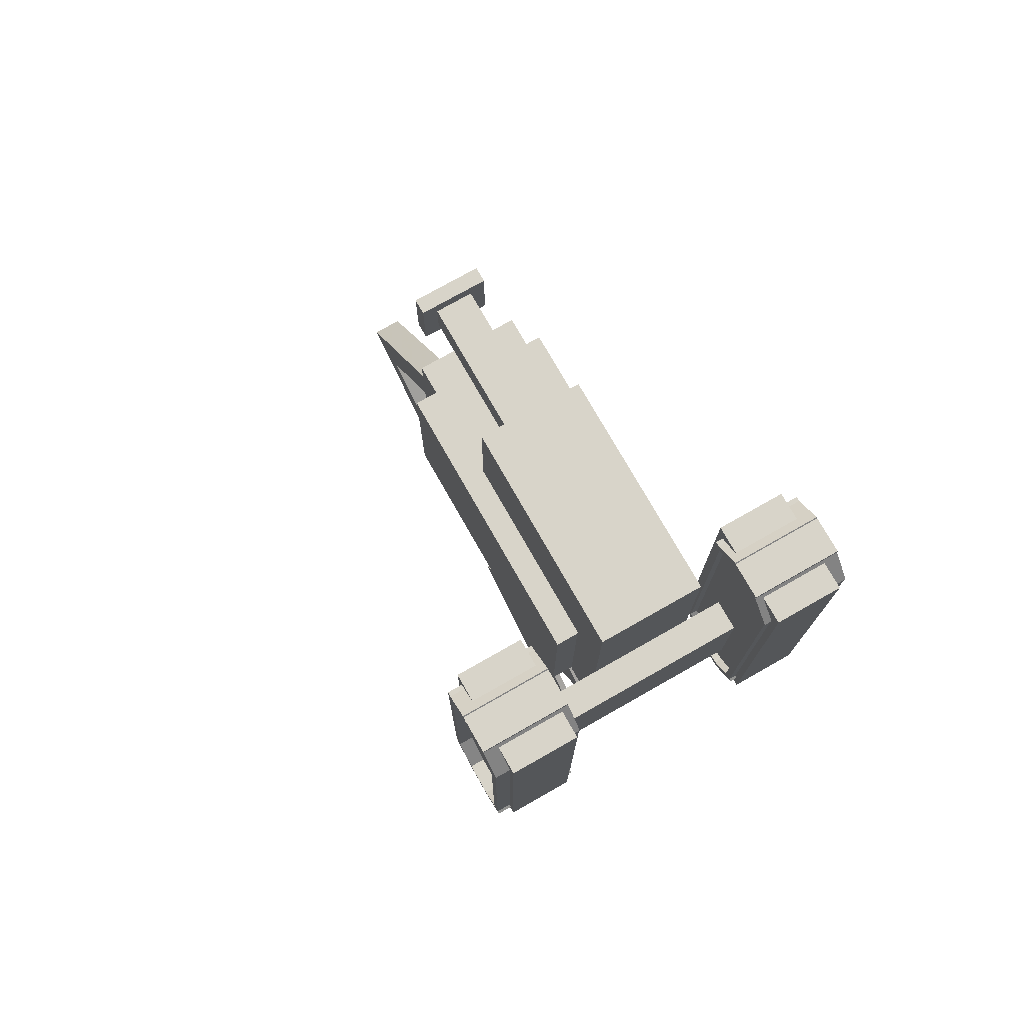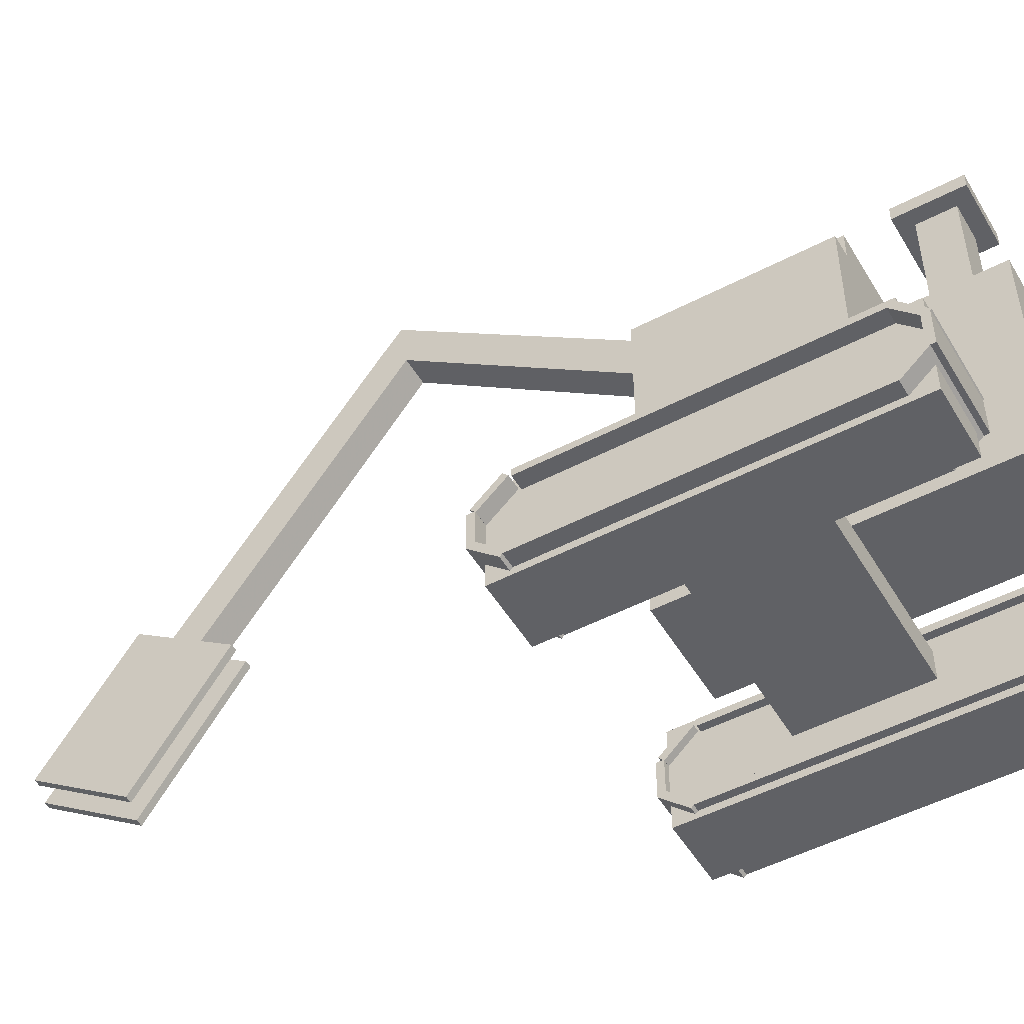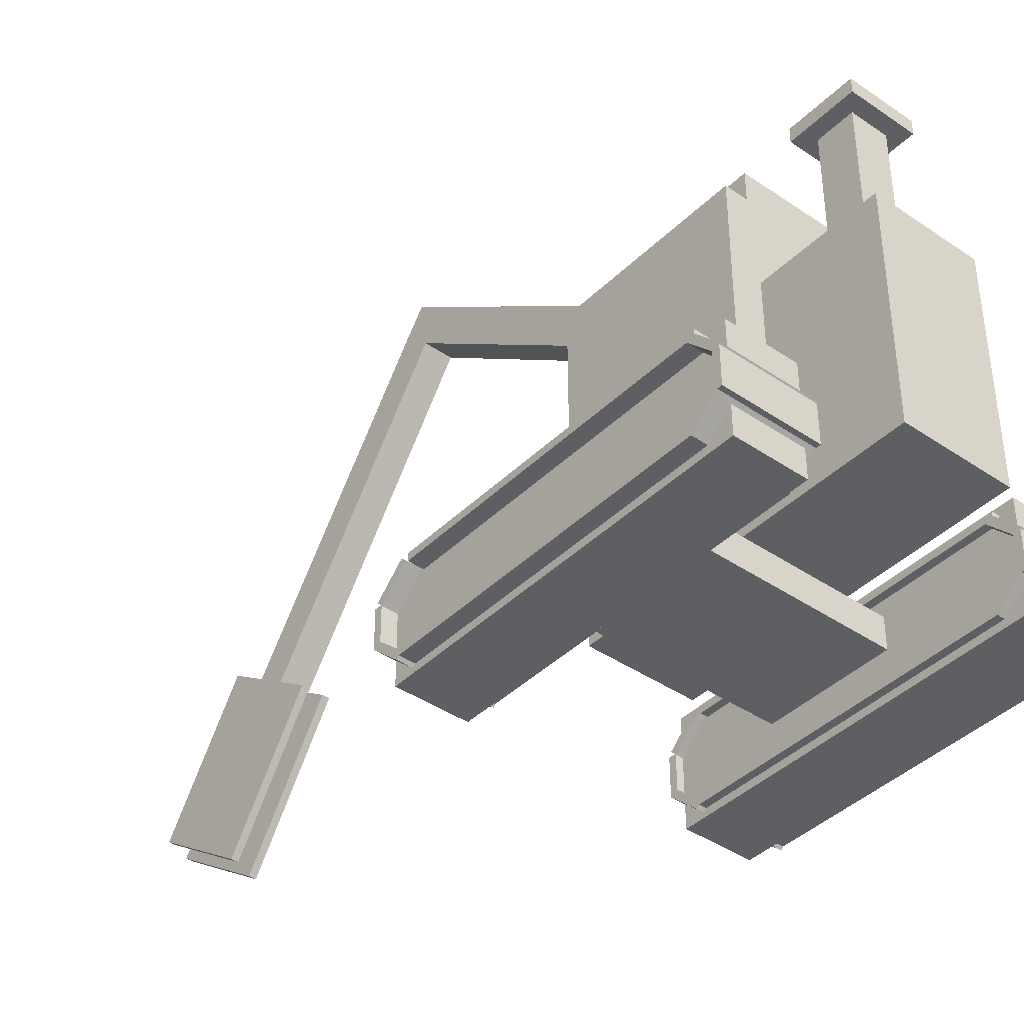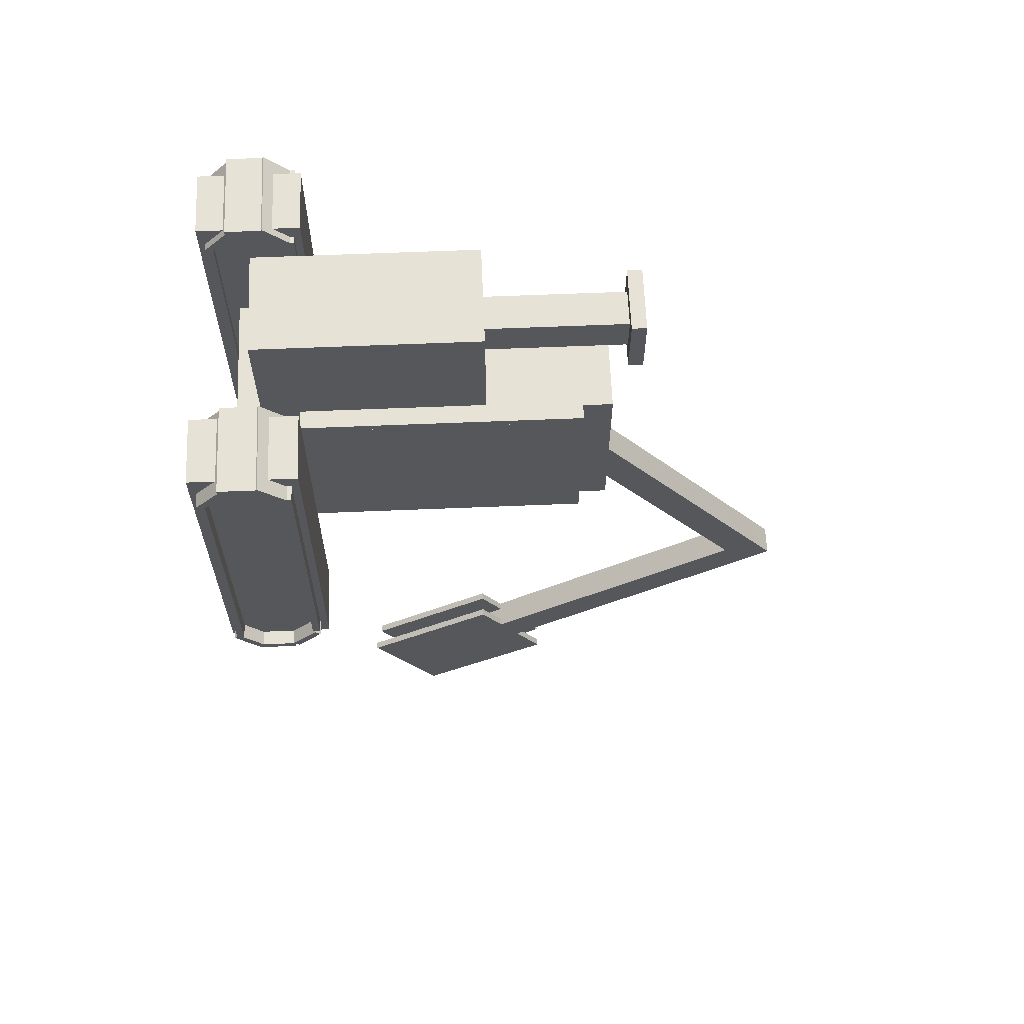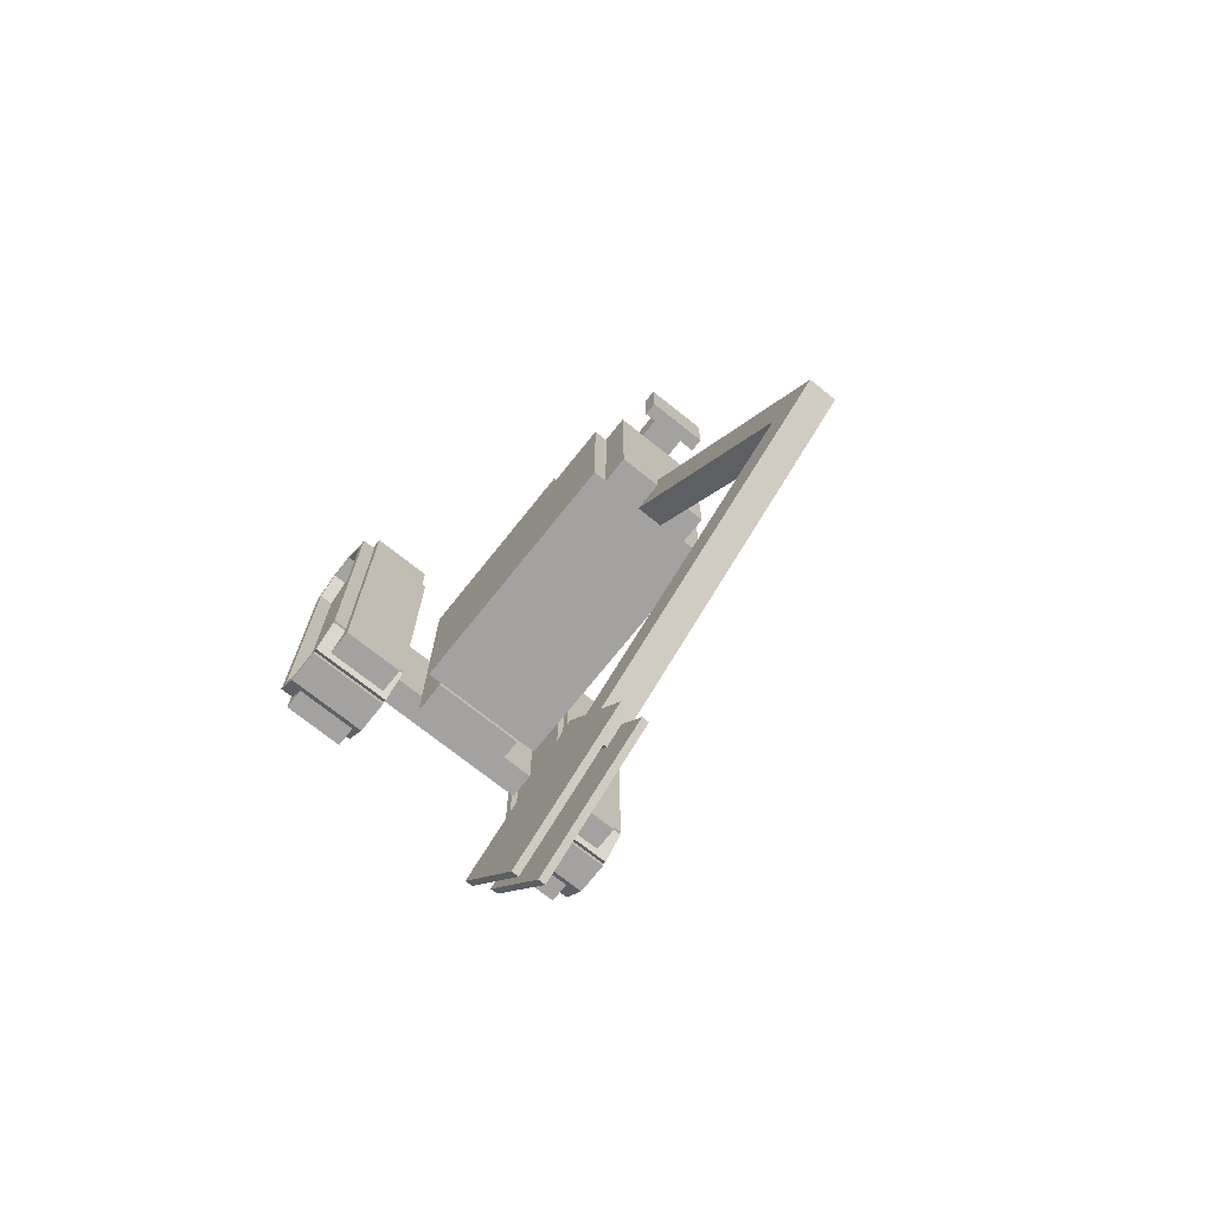
<metadata>
{"format":"obj","ext":"obj","renderer":"f3d","projection":"perspective","resolution":1024,"background":"white","views":[{"elev":75.5,"azim":-29.6,"up":"+Z"},{"elev":-50.2,"azim":-60.1,"up":"+Y"},{"elev":-40.4,"azim":-40.0,"up":"+Y"},{"elev":63.0,"azim":87.6,"up":"+Z"},{"elev":-72.7,"azim":141.4,"up":"+Z"}]}
</metadata>
<code>
g box9
v -0.125 0.2175 -5.094
v -0.0625 0.2175 -5.094
v -0.0625 0.8117 -5.975
v -0.125 0.8117 -5.975
v -0.125 1.357 -4.325
v -0.0625 1.357 -4.325
v -0.0625 1.952 -5.206
v -0.125 1.952 -5.206
f 6 2 3 7
f 1 5 8 4
f 6 5 1 2
f 3 4 8 7
f 2 1 4 3
f 5 6 7 8
g box3
v -0.5625 -0.125 0.6875
v 0.625 -0.125 0.6875
v 0.625 2.25 0.6875
v -0.5625 2.25 0.6875
v -0.5625 -0.125 0.75
v 0.625 -0.125 0.75
v 0.625 2.25 0.75
v -0.5625 2.25 0.75
f 14 10 11 15
f 9 13 16 12
f 14 13 9 10
f 11 12 16 15
f 10 9 12 11
f 13 14 15 16
g box17
v 0.9375 -0.9375 -1.438
v 1.5 -0.9375 -1.438
v 1.5 -0.0625 -1.438
v 0.9375 -0.0625 -1.438
v 0.9375 -0.9375 1.5
v 1.5 -0.9375 1.5
v 1.5 -0.0625 1.5
v 0.9375 -0.0625 1.5
f 22 18 19 23
f 17 21 24 20
f 22 21 17 18
f 19 20 24 23
f 18 17 20 19
f 21 22 23 24
g box24
v -1.562 -0.875 -1.25
v -0.8125 -0.875 -1.25
v -0.8125 -0.8125 -1.25
v -1.562 -0.8125 -1.25
v -1.562 -0.875 1.312
v -0.8125 -0.875 1.312
v -0.8125 -0.8125 1.312
v -1.562 -0.8125 1.312
f 30 26 27 31
f 25 29 32 28
f 30 29 25 26
f 27 28 32 31
f 26 25 28 27
f 29 30 31 32
g box6
v -0.75 -0.6875 -0.5
v 0.8125 -0.6875 -0.5
v 0.8125 -0.4375 -0.5
v -0.75 -0.4375 -0.5
v -0.75 -0.6875 0.5
v 0.8125 -0.6875 0.5
v 0.8125 -0.4375 0.5
v -0.75 -0.4375 0.5
f 38 34 35 39
f 33 37 40 36
f 38 37 33 34
f 35 36 40 39
f 34 33 36 35
f 37 38 39 40
g box5
v -0.375 -0.4375 -0.875
v 0.5 -0.4375 -0.875
v 0.5 -0.125 -0.875
v -0.375 -0.125 -0.875
v -0.375 -0.4375 1.812
v 0.5 -0.4375 1.812
v 0.5 -0.125 1.812
v -0.375 -0.125 1.812
f 46 42 43 47
f 41 45 48 44
f 46 45 41 42
f 43 44 48 47
f 42 41 44 43
f 45 46 47 48
g box18
v -1.438 -0.9375 -1.438
v -0.875 -0.9375 -1.438
v -0.875 -0.0625 -1.438
v -1.438 -0.0625 -1.438
v -1.438 -0.9375 1.5
v -0.875 -0.9375 1.5
v -0.875 -0.0625 1.5
v -1.438 -0.0625 1.5
f 54 50 51 55
f 49 53 56 52
f 54 53 49 50
f 51 52 56 55
f 50 49 52 51
f 53 54 55 56
g box22
v -1.562 -0.1875 1.312
v -0.8125 -0.1875 1.312
v -0.8125 -0.1449 1.358
v -1.562 -0.1449 1.358
v -1.562 -0.416 1.526
v -0.8125 -0.416 1.526
v -0.8125 -0.3734 1.571
v -1.562 -0.3734 1.571
f 62 58 59 63
f 57 61 64 60
f 62 61 57 58
f 59 60 64 63
f 58 57 60 59
f 61 62 63 64
g box15
v -0.125 1.438 1.188
v 0.1875 1.438 1.188
v 0.1875 2.625 1.188
v -0.125 2.625 1.188
v -0.125 1.438 1.5
v 0.1875 1.438 1.5
v 0.1875 2.625 1.5
v -0.125 2.625 1.5
f 70 66 67 71
f 65 69 72 68
f 70 69 65 66
f 67 68 72 71
f 66 65 68 67
f 69 70 71 72
g box26
v -1.562 -0.375 -1.5
v -0.8125 -0.375 -1.5
v -0.8125 -0.375 -1.438
v -1.562 -0.375 -1.438
v -1.562 -0.6875 -1.5
v -0.8125 -0.6875 -1.5
v -0.8125 -0.6875 -1.438
v -1.562 -0.6875 -1.438
f 78 74 75 79
f 73 77 80 76
f 78 77 73 74
f 75 76 80 79
f 74 73 76 75
f 77 78 79 80
g box12
v 0.875 -0.625 1.5
v 1.625 -0.625 1.5
v 1.625 -0.6714 1.542
v 0.875 -0.6714 1.542
v 0.875 -0.8341 1.268
v 1.625 -0.8341 1.268
v 1.625 -0.8805 1.31
v 0.875 -0.8805 1.31
f 86 82 83 87
f 81 85 88 84
f 86 85 81 82
f 83 84 88 87
f 82 81 84 83
f 85 86 87 88
g box4
v -0.4375 0 -0.75
v 0.5 0 -0.75
v 0.5 0.5625 -0.75
v -0.4375 0.5625 -0.75
v -0.4375 0 -0.375
v 0.5 0 -0.375
v 0.5 0.5625 -0.375
v -0.4375 0.5625 -0.375
f 94 90 91 95
f 89 93 96 92
f 94 93 89 90
f 91 92 96 95
f 90 89 92 91
f 93 94 95 96
g box23
v -1.562 -0.1875 -1.188
v -0.8125 -0.1875 -1.188
v -0.8125 -0.125 -1.188
v -1.562 -0.125 -1.188
v -1.562 -0.1875 1.375
v -0.8125 -0.1875 1.375
v -0.8125 -0.125 1.375
v -1.562 -0.125 1.375
f 102 98 99 103
f 97 101 104 100
f 102 101 97 98
f 99 100 104 103
f 98 97 100 99
f 101 102 103 104
g box11
v 0.875 -0.1875 1.312
v 1.625 -0.1875 1.312
v 1.625 -0.1449 1.358
v 0.875 -0.1449 1.358
v 0.875 -0.416 1.526
v 1.625 -0.416 1.526
v 1.625 -0.3734 1.571
v 0.875 -0.3734 1.571
f 110 106 107 111
f 105 109 112 108
f 110 109 105 106
f 107 108 112 111
f 106 105 108 107
f 109 110 111 112
g box10
v 0.875 -0.875 -1.25
v 1.625 -0.875 -1.25
v 1.625 -0.8125 -1.25
v 0.875 -0.8125 -1.25
v 0.875 -0.875 1.312
v 1.625 -0.875 1.312
v 1.625 -0.8125 1.312
v 0.875 -0.8125 1.312
f 118 114 115 119
f 113 117 120 116
f 118 117 113 114
f 115 116 120 119
f 114 113 116 115
f 117 118 119 120
g box14
v -0.375 -0.125 0.8125
v 0.5 -0.125 0.8125
v 0.5 1.438 0.8125
v -0.375 1.438 0.8125
v -0.375 -0.125 1.812
v 0.5 -0.125 1.812
v 0.5 1.438 1.812
v -0.375 1.438 1.812
f 126 122 123 127
f 121 125 128 124
f 126 125 121 122
f 123 124 128 127
f 122 121 124 123
f 125 126 127 128
g box35
v 0.0625 0.2175 -5.094
v 0.125 0.2175 -5.094
v 0.125 0.8117 -5.975
v 0.0625 0.8117 -5.975
v 0.0625 1.357 -4.325
v 0.125 1.357 -4.325
v 0.125 1.952 -5.206
v 0.0625 1.952 -5.206
f 134 130 131 135
f 129 133 136 132
f 134 133 129 130
f 131 132 136 135
f 130 129 132 131
f 133 134 135 136
g box2
v -0.5625 -0.125 -0.8125
v 0.625 -0.125 -0.8125
v 0.625 2.25 -0.8125
v -0.5625 2.25 -0.8125
v -0.5625 -0.125 -0.75
v 0.625 -0.125 -0.75
v 0.625 2.25 -0.75
v -0.5625 2.25 -0.75
f 142 138 139 143
f 137 141 144 140
f 142 141 137 138
f 139 140 144 143
f 138 137 140 139
f 141 142 143 144
g box28
v 0.875 -0.125 -1.25
v 1.625 -0.125 -1.25
v 1.625 -0.1707 -1.207
v 0.875 -0.1707 -1.207
v 0.875 -0.3381 -1.479
v 1.625 -0.3381 -1.479
v 1.625 -0.3838 -1.436
v 0.875 -0.3838 -1.436
f 150 146 147 151
f 145 149 152 148
f 150 149 145 146
f 147 148 152 151
f 146 145 148 147
f 149 150 151 152
g box16
v -0.25 2.625 1.062
v 0.3125 2.625 1.062
v 0.3125 2.75 1.062
v -0.25 2.75 1.062
v -0.25 2.625 1.625
v 0.3125 2.625 1.625
v 0.3125 2.75 1.625
v -0.25 2.75 1.625
f 158 154 155 159
f 153 157 160 156
f 158 157 153 154
f 155 156 160 159
f 154 153 156 155
f 157 158 159 160
g box27
v -1.562 -0.6875 -1.5
v -0.8125 -0.6875 -1.5
v -0.8125 -0.6411 -1.458
v -1.562 -0.6411 -1.458
v -1.562 -0.8966 -1.268
v -0.8125 -0.8966 -1.268
v -0.8125 -0.8502 -1.226
v -1.562 -0.8502 -1.226
f 166 162 163 167
f 161 165 168 164
f 166 165 161 162
f 163 164 168 167
f 162 161 164 163
f 165 166 167 168
g box25
v -1.562 -0.125 -1.25
v -0.8125 -0.125 -1.25
v -0.8125 -0.1707 -1.207
v -1.562 -0.1707 -1.207
v -1.562 -0.3381 -1.479
v -0.8125 -0.3381 -1.479
v -0.8125 -0.3838 -1.436
v -1.562 -0.3838 -1.436
f 174 170 171 175
f 169 173 176 172
f 174 173 169 170
f 171 172 176 175
f 170 169 172 171
f 173 174 175 176
g box30
v 0.875 -0.6875 -1.5
v 1.625 -0.6875 -1.5
v 1.625 -0.6411 -1.458
v 0.875 -0.6411 -1.458
v 0.875 -0.8966 -1.268
v 1.625 -0.8966 -1.268
v 1.625 -0.8502 -1.226
v 0.875 -0.8502 -1.226
f 182 178 179 183
f 177 181 184 180
f 182 181 177 178
f 179 180 184 183
f 178 177 180 179
f 181 182 183 184
g box20
v -0.5625 -0.125 -0.75
v 0.625 -0.125 -0.75
v 0.625 0 -0.75
v -0.5625 0 -0.75
v -0.5625 -0.125 0.6875
v 0.625 -0.125 0.6875
v 0.625 0 0.6875
v -0.5625 0 0.6875
f 190 186 187 191
f 185 189 192 188
f 190 189 185 186
f 187 188 192 191
f 186 185 188 187
f 189 190 191 192
g box7
v 0.875 -0.1875 -1.188
v 1.625 -0.1875 -1.188
v 1.625 -0.125 -1.188
v 0.875 -0.125 -1.188
v 0.875 -0.1875 1.375
v 1.625 -0.1875 1.375
v 1.625 -0.125 1.375
v 0.875 -0.125 1.375
f 198 194 195 199
f 193 197 200 196
f 198 197 193 194
f 195 196 200 199
f 194 193 196 195
f 197 198 199 200
g box
v 0.5625 0 -0.75
v 0.625 0 -0.75
v 0.625 2.125 -0.75
v 0.5625 2.125 -0.75
v 0.5625 0 0.6875
v 0.625 0 0.6875
v 0.625 2.125 0.6875
v 0.5625 2.125 0.6875
f 206 202 203 207
f 201 205 208 204
f 206 205 201 202
f 203 204 208 207
f 202 201 204 203
f 205 206 207 208
g box29
v 0.875 -0.375 -1.5
v 1.625 -0.375 -1.5
v 1.625 -0.375 -1.438
v 0.875 -0.375 -1.438
v 0.875 -0.6875 -1.5
v 1.625 -0.6875 -1.5
v 1.625 -0.6875 -1.438
v 0.875 -0.6875 -1.438
f 214 210 211 215
f 209 213 216 212
f 214 213 209 210
f 211 212 216 215
f 210 209 212 211
f 213 214 215 216
g box33
v 0.0625 0.1657 -5.129
v 0.125 0.1657 -5.129
v 0.125 0.7598 -6.01
v 0.0625 0.7598 -6.01
v 0.0625 1.306 -4.36
v 0.125 1.306 -4.36
v 0.125 1.9 -5.241
v 0.0625 1.9 -5.241
f 222 218 219 223
f 217 221 224 220
f 222 221 217 218
f 219 220 224 223
f 218 217 220 219
f 221 222 223 224
g box1
v -0.5625 2.125 -0.75
v 0.625 2.125 -0.75
v 0.625 2.25 -0.75
v -0.5625 2.25 -0.75
v -0.5625 2.125 0.6875
v 0.625 2.125 0.6875
v 0.625 2.25 0.6875
v -0.5625 2.25 0.6875
f 230 226 227 231
f 225 229 232 228
f 230 229 225 226
f 227 228 232 231
f 226 225 228 227
f 229 230 231 232
g box8
v -0.125 4.031 -3.196
v 0.125 4.031 -3.196
v 0.125 4.28 -3.008
v -0.125 4.28 -3.008
v -0.125 2.188 -0.75
v 0.125 2.188 -0.75
v 0.125 2.437 -0.5619
v -0.125 2.437 -0.5619
f 238 234 235 239
f 233 237 240 236
f 238 237 233 234
f 235 236 240 239
f 234 233 236 235
f 237 238 239 240
g box0
v -1.562 -0.375 1.5
v -0.8125 -0.375 1.5
v -0.8125 -0.375 1.562
v -1.562 -0.375 1.562
v -1.562 -0.6875 1.5
v -0.8125 -0.6875 1.5
v -0.8125 -0.6875 1.562
v -1.562 -0.6875 1.562
f 246 242 243 247
f 241 245 248 244
f 246 245 241 242
f 243 244 248 247
f 242 241 244 243
f 245 246 247 248
g box19
v -1.562 -0.625 1.5
v -0.8125 -0.625 1.5
v -0.8125 -0.6714 1.542
v -1.562 -0.6714 1.542
v -1.562 -0.8341 1.268
v -0.8125 -0.8341 1.268
v -0.8125 -0.8805 1.31
v -1.562 -0.8805 1.31
f 254 250 251 255
f 249 253 256 252
f 254 253 249 250
f 251 252 256 255
f 250 249 252 251
f 253 254 255 256
g box34
v -0.125 0.2175 -5.094
v -0.0625 0.2175 -5.094
v -0.0625 0.8117 -5.975
v -0.125 0.8117 -5.975
v -0.125 1.357 -4.325
v -0.0625 1.357 -4.325
v -0.0625 1.952 -5.206
v -0.125 1.952 -5.206
f 262 258 259 263
f 257 261 264 260
f 262 261 257 258
f 259 260 264 263
f 258 257 260 259
f 261 262 263 264
g box31
v -0.125 1.377 -4.738
v 0.125 1.377 -4.738
v 0.125 1.561 -4.991
v -0.125 1.561 -4.991
v -0.125 3.854 -2.938
v 0.125 3.854 -2.938
v 0.125 4.038 -3.191
v -0.125 4.038 -3.191
f 270 266 267 271
f 265 269 272 268
f 270 269 265 266
f 267 268 272 271
f 266 265 268 267
f 269 270 271 272
g box13
v 0.875 -0.375 1.5
v 1.625 -0.375 1.5
v 1.625 -0.375 1.562
v 0.875 -0.375 1.562
v 0.875 -0.6875 1.5
v 1.625 -0.6875 1.5
v 1.625 -0.6875 1.562
v 0.875 -0.6875 1.562
f 278 274 275 279
f 273 277 280 276
f 278 277 273 274
f 275 276 280 279
f 274 273 276 275
f 277 278 279 280
g box32
v -0.375 2.25 -0.8125
v 0.5 2.25 -0.8125
v 0.5 2.5 -0.8125
v -0.375 2.5 -0.8125
v -0.375 2.25 0.75
v 0.5 2.25 0.75
v 0.5 2.5 0.75
v -0.375 2.5 0.75
f 286 282 283 287
f 281 285 288 284
f 286 285 281 282
f 283 284 288 287
f 282 281 284 283
f 285 286 287 288
g box21
v -0.5625 0 -0.75
v -0.5 0 -0.75
v -0.5 2.125 -0.75
v -0.5625 2.125 -0.75
v -0.5625 0 0.6875
v -0.5 0 0.6875
v -0.5 2.125 0.6875
v -0.5625 2.125 0.6875
f 294 290 291 295
f 289 293 296 292
f 294 293 289 290
f 291 292 296 295
f 290 289 292 291
f 293 294 295 296

</code>
